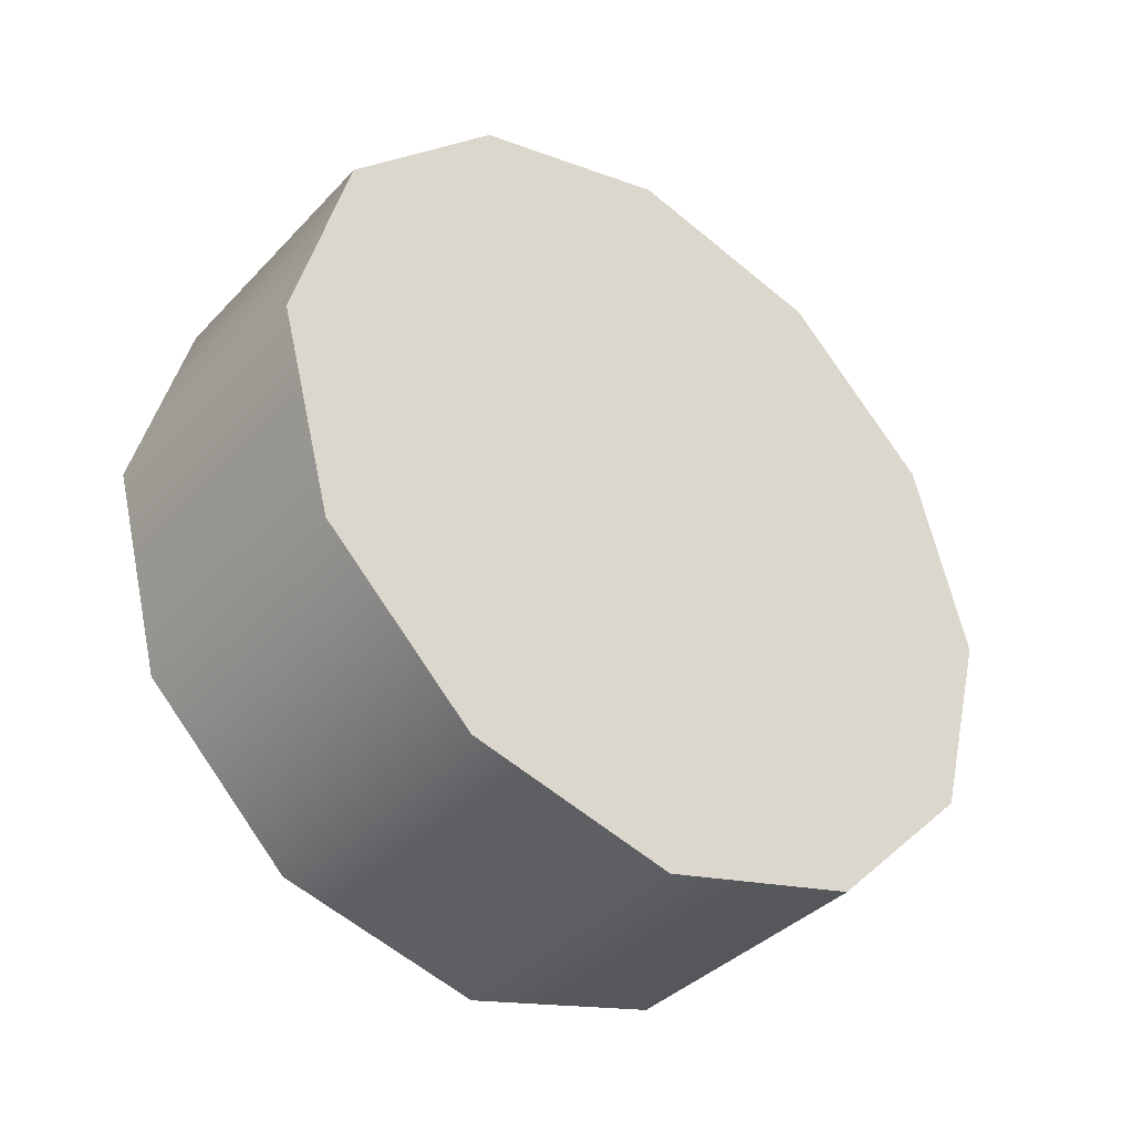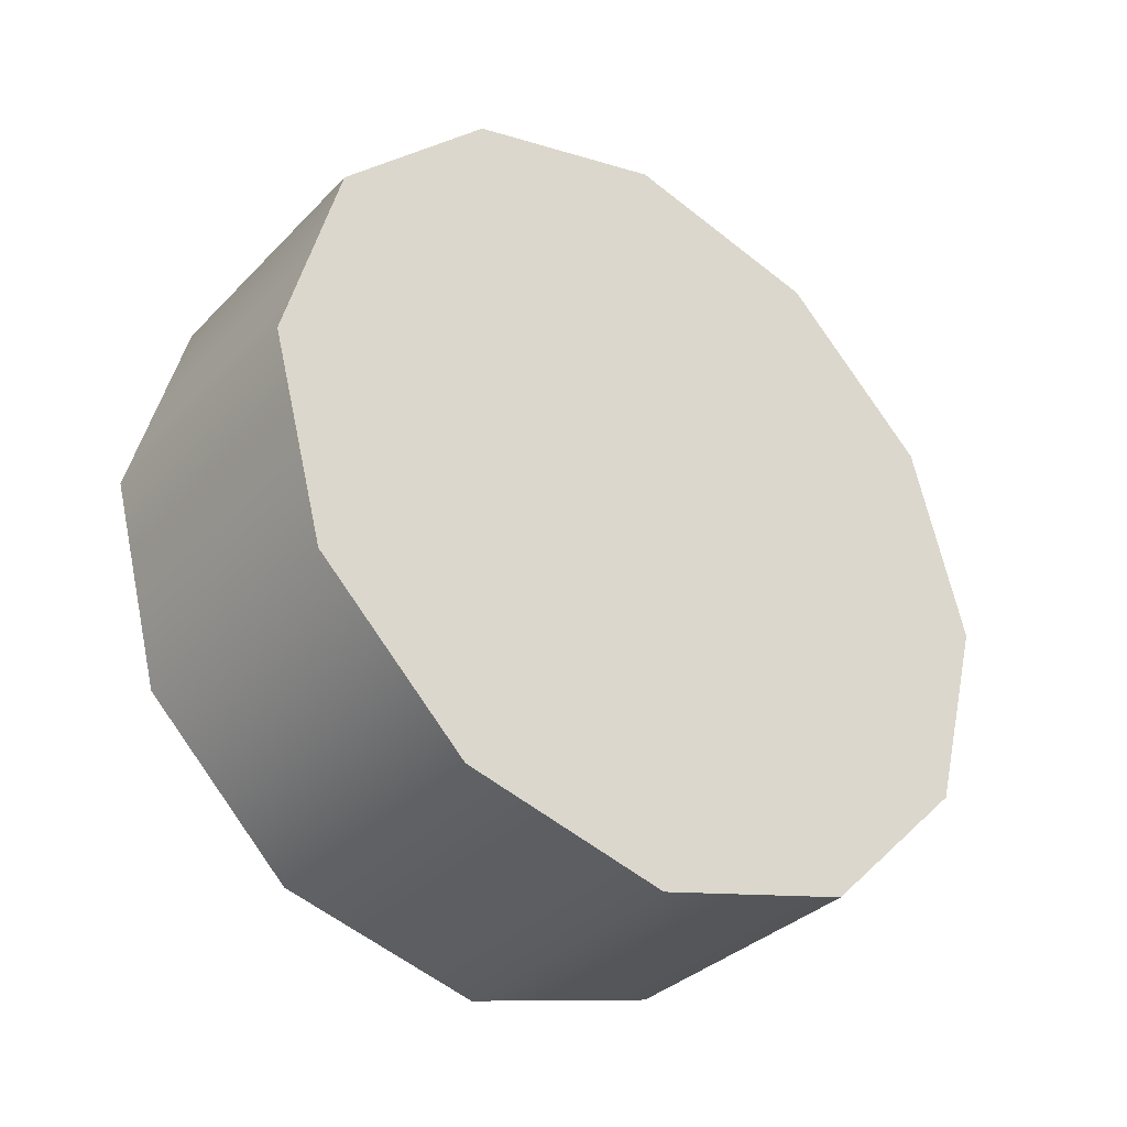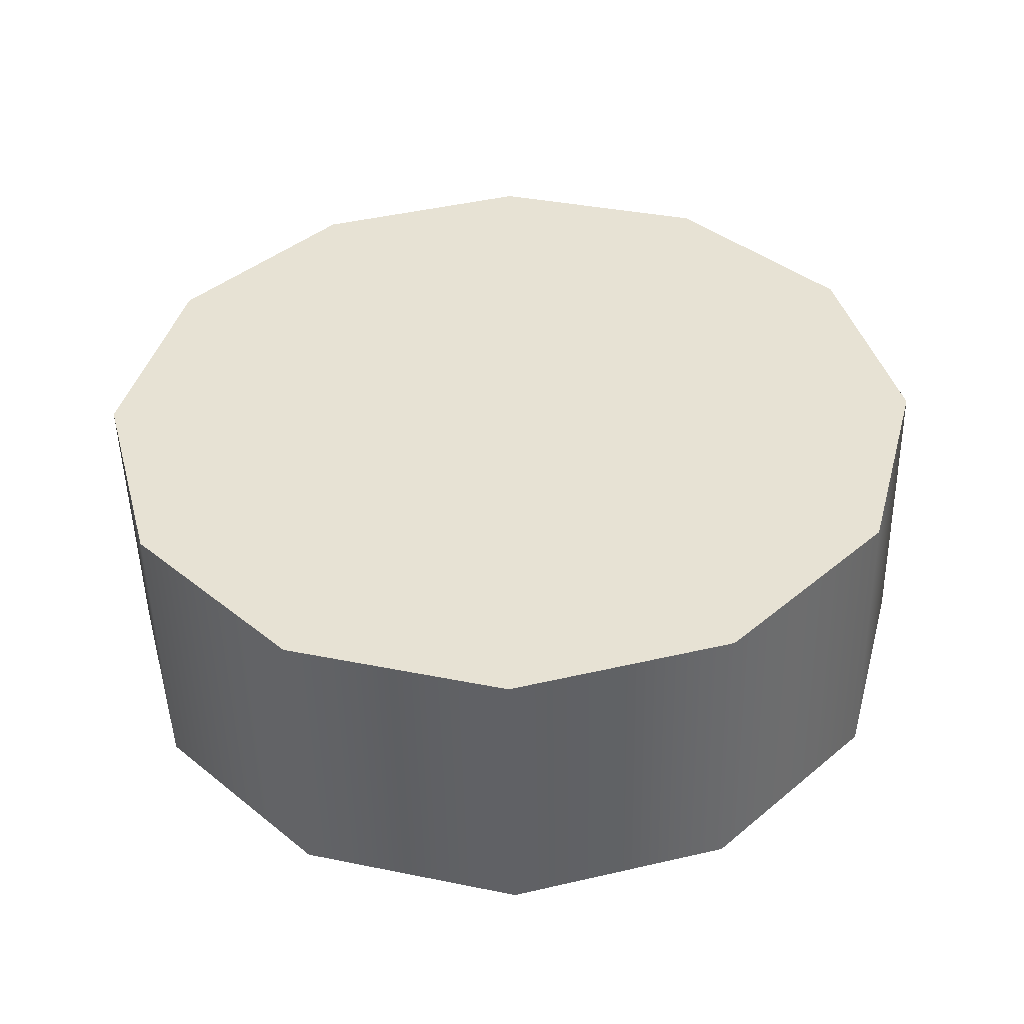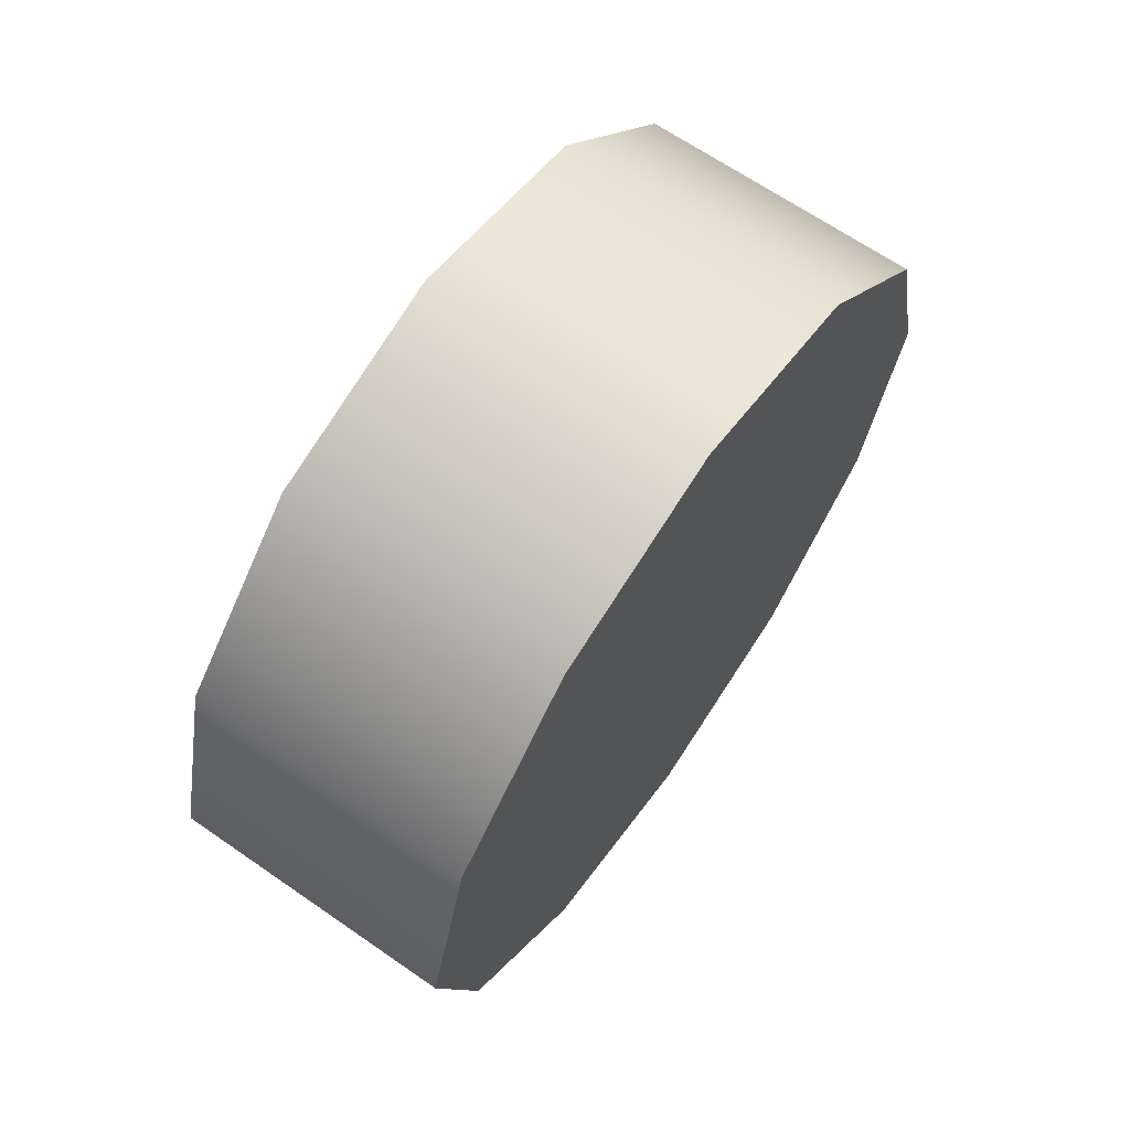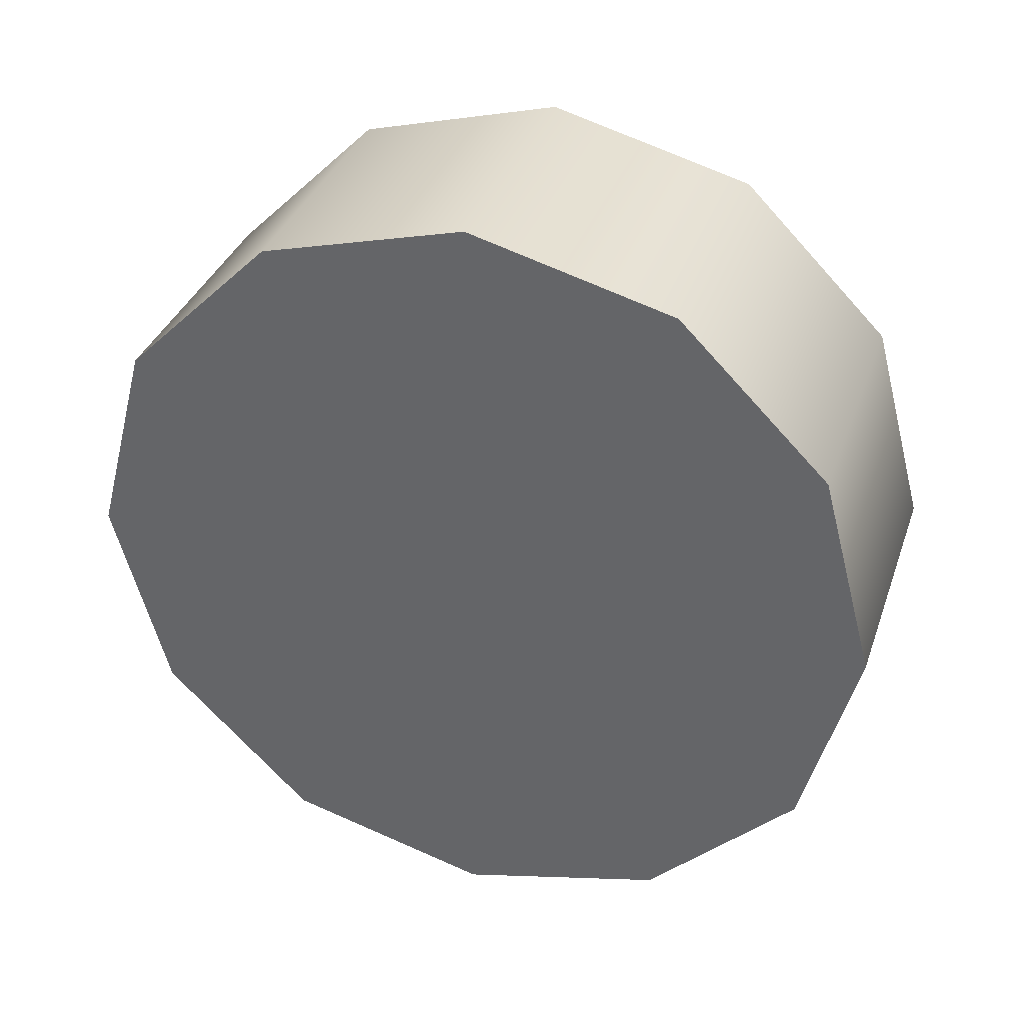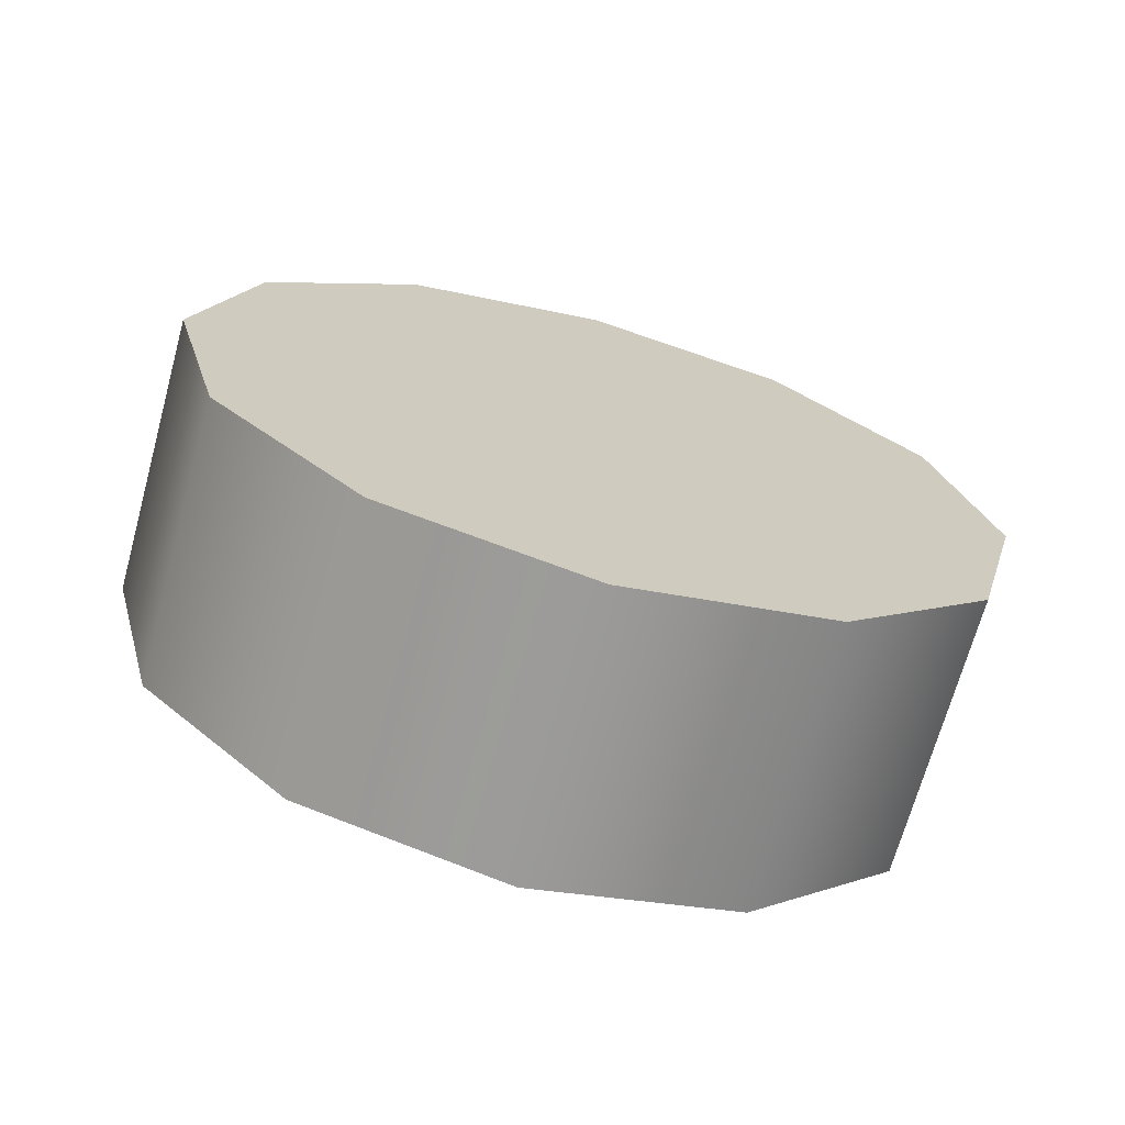
<metadata>
{"format":"obj","ext":"obj","renderer":"f3d","projection":"perspective","resolution":1024,"background":"white","views":[{"elev":-37.9,"azim":-127.6,"up":"+Y"},{"elev":-34.1,"azim":53.2,"up":"+Y"},{"elev":-49.7,"azim":-88.8,"up":"+Y"},{"elev":66.7,"azim":34.7,"up":"+Y"},{"elev":35.4,"azim":-71.9,"up":"+Y"},{"elev":-69.3,"azim":-105.4,"up":"+Y"}]}
</metadata>
<code>
v 1.048 -0.2583 0.4064
v 1.285 -0.2584 0.4064
v 1.285 -0.2124 0.5783
v 1.048 -0.2123 0.5782
v 1.048 -0.2123 0.5782
v 1.285 -0.2124 0.5783
v 1.285 -0.08656 0.7041
v 1.048 -0.08651 0.704
v 1.048 -0.08651 0.704
v 1.285 -0.08656 0.7041
v 1.285 0.08531 0.7502
v 1.048 0.08531 0.75
v 1.048 0.08531 0.75
v 1.285 0.08531 0.7502
v 1.285 0.2572 0.7041
v 1.048 0.2571 0.704
v 1.048 0.2571 0.704
v 1.285 0.2572 0.7041
v 1.285 0.383 0.5783
v 1.048 0.3829 0.5782
v 1.048 0.3829 0.5782
v 1.285 0.383 0.5783
v 1.285 0.429 0.4064
v 1.048 0.4289 0.4064
v 1.048 0.4289 0.4064
v 1.285 0.429 0.4064
v 1.285 0.383 0.2346
v 1.048 0.3829 0.2346
v 1.048 0.2571 0.1088
v 1.285 0.2572 0.1087
v 1.285 0.08531 0.06268
v 1.048 0.08531 0.06279
v 1.048 0.08531 0.06279
v 1.285 0.08531 0.06268
v 1.285 -0.08656 0.1087
v 1.048 -0.08651 0.1088
v 1.048 -0.08651 0.1088
v 1.285 -0.08656 0.1087
v 1.285 -0.2124 0.2346
v 1.048 -0.2123 0.2346
v 1.048 -0.2123 0.2346
v 1.285 -0.2124 0.2346
v 1.285 -0.2584 0.4064
v 1.048 -0.2583 0.4064
v 1.285 -0.2584 0.4064
v 1.285 -0.2124 0.2346
v 1.285 -0.08656 0.1087
v 1.285 -0.08656 0.1087
v 1.285 0.08531 0.06268
v 1.285 0.2572 0.1087
v 1.285 -0.2584 0.4064
v 1.285 -0.08656 0.1087
v 1.285 0.2572 0.1087
v 1.285 0.2572 0.1087
v 1.285 0.383 0.2346
v 1.285 0.429 0.4064
v 1.285 0.429 0.4064
v 1.285 0.383 0.5783
v 1.285 0.2572 0.7041
v 1.285 0.2572 0.1087
v 1.285 0.429 0.4064
v 1.285 0.2572 0.7041
v 1.285 -0.2584 0.4064
v 1.285 0.2572 0.1087
v 1.285 0.2572 0.7041
v 1.285 0.2572 0.7041
v 1.285 0.08531 0.7502
v 1.285 -0.08656 0.7041
v 1.285 -0.2584 0.4064
v 1.285 0.2572 0.7041
v 1.285 -0.08656 0.7041
v 1.285 -0.2124 0.5783
v 1.285 -0.2584 0.4064
v 1.285 -0.08656 0.7041
v 1.048 0.3829 0.2346
v 1.285 0.383 0.2346
v 1.285 0.2572 0.1087
v 1.048 0.2571 0.1088
v 1.048 -0.2123 0.5782
v 1.048 -0.08651 0.704
v 1.048 0.08531 0.75
v 1.048 0.2571 0.704
v 1.048 0.3829 0.5782
v 1.048 0.4289 0.4064
v 1.048 0.3829 0.2346
v 1.048 0.2571 0.1088
v 1.048 0.08531 0.06279
v 1.048 -0.08651 0.1088
v 1.048 -0.2123 0.2346
v 1.048 -0.2583 0.4064
g group_17536336_140627862111584
f 1 2 3
f 3 4 1
f 5 6 7
f 7 8 5
f 9 10 11
f 11 12 9
f 13 14 15
f 15 16 13
f 17 18 19
f 19 20 17
f 21 22 23
f 23 24 21
f 25 26 27
f 27 28 25
f 29 30 31
f 31 32 29
f 33 34 35
f 35 36 33
f 37 38 39
f 39 40 37
f 41 42 43
f 43 44 41
f 45 46 47
f 48 49 50
f 51 52 53
f 54 55 56
f 57 58 59
f 60 61 62
f 63 64 65
f 66 67 68
f 69 70 71
f 72 73 74
f 75 76 77
f 77 78 75
f 79 80 81
f 81 82 83
f 79 81 83
f 83 84 85
f 85 86 87
f 83 85 87
f 79 83 87
f 87 88 89
f 79 87 89
f 90 79 89

</code>
